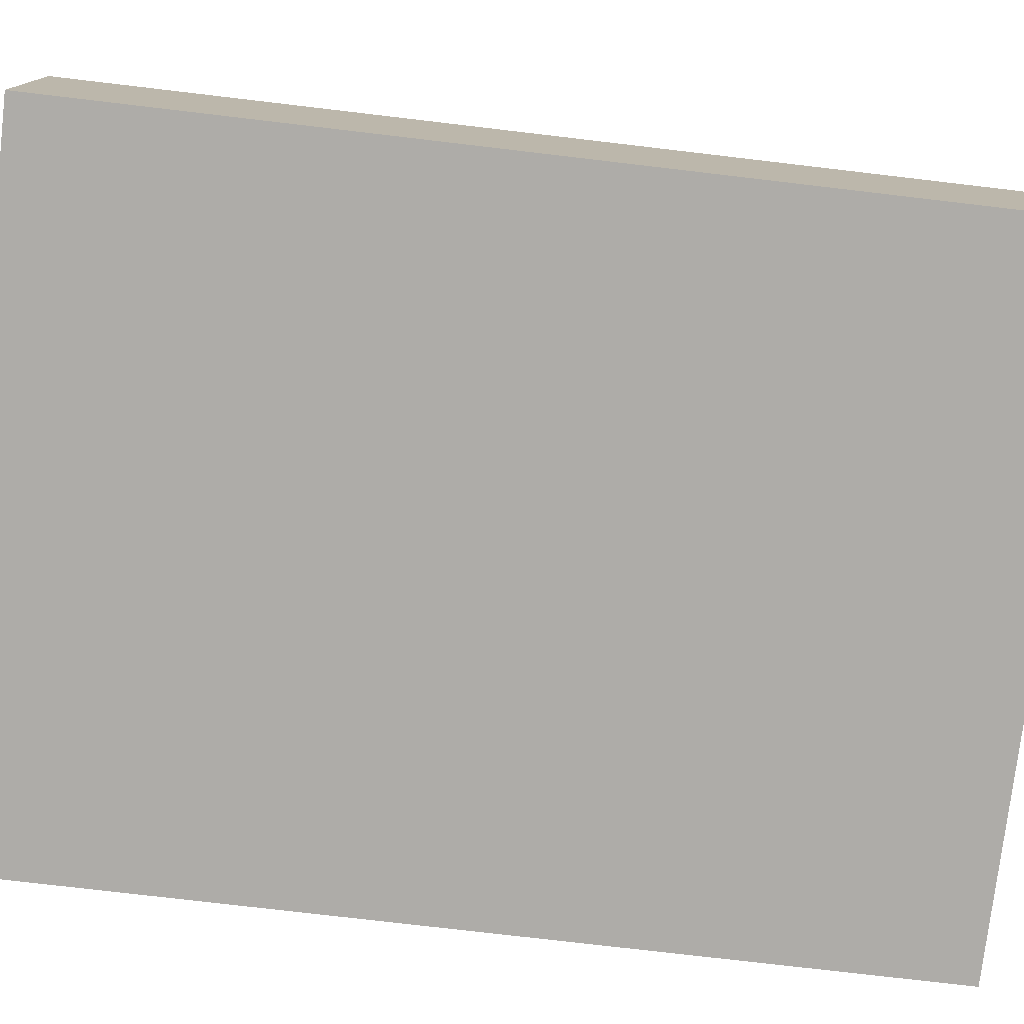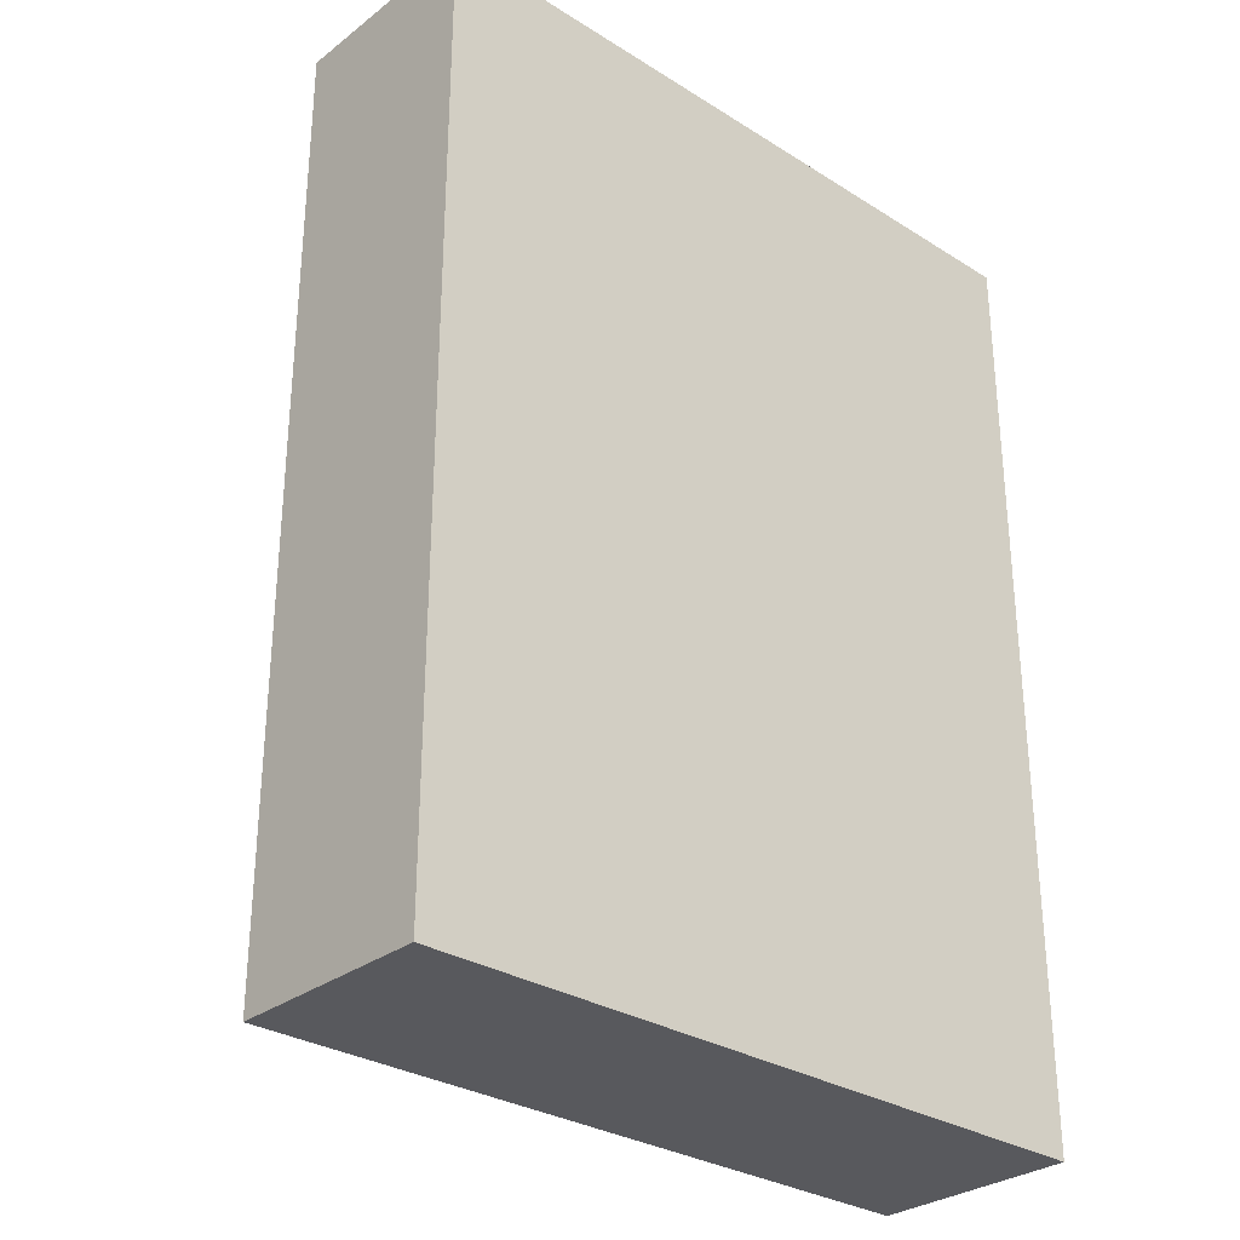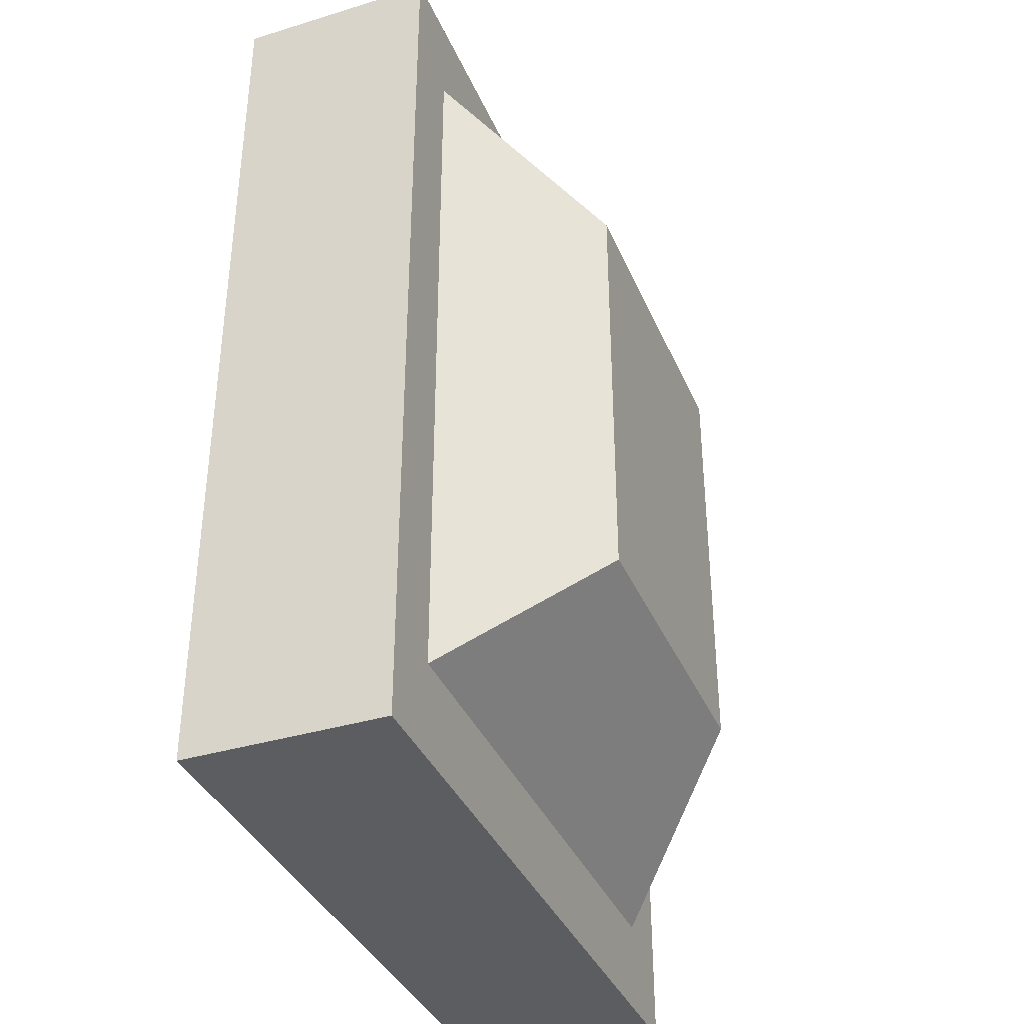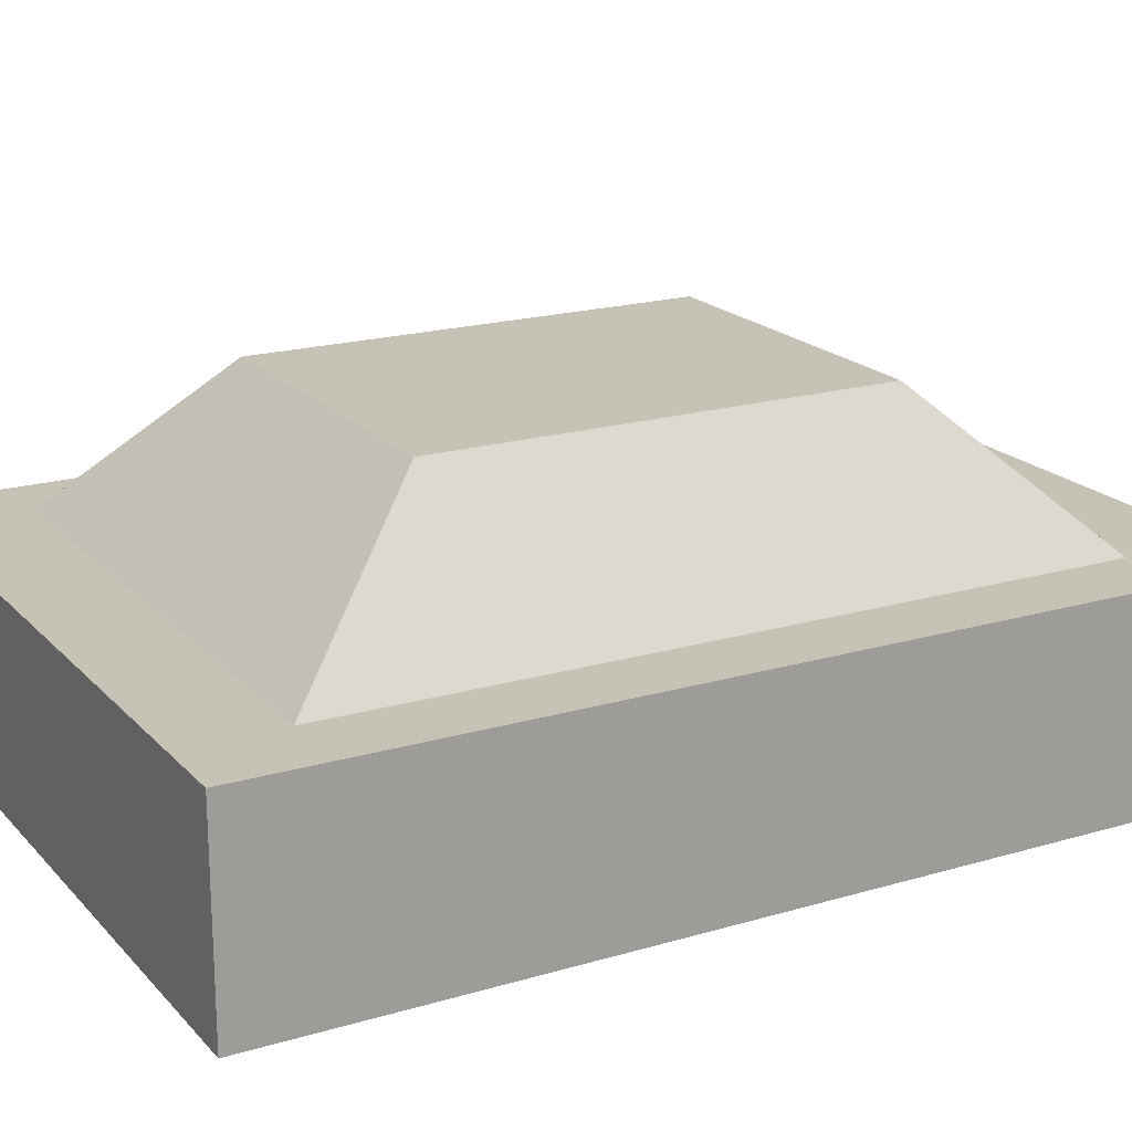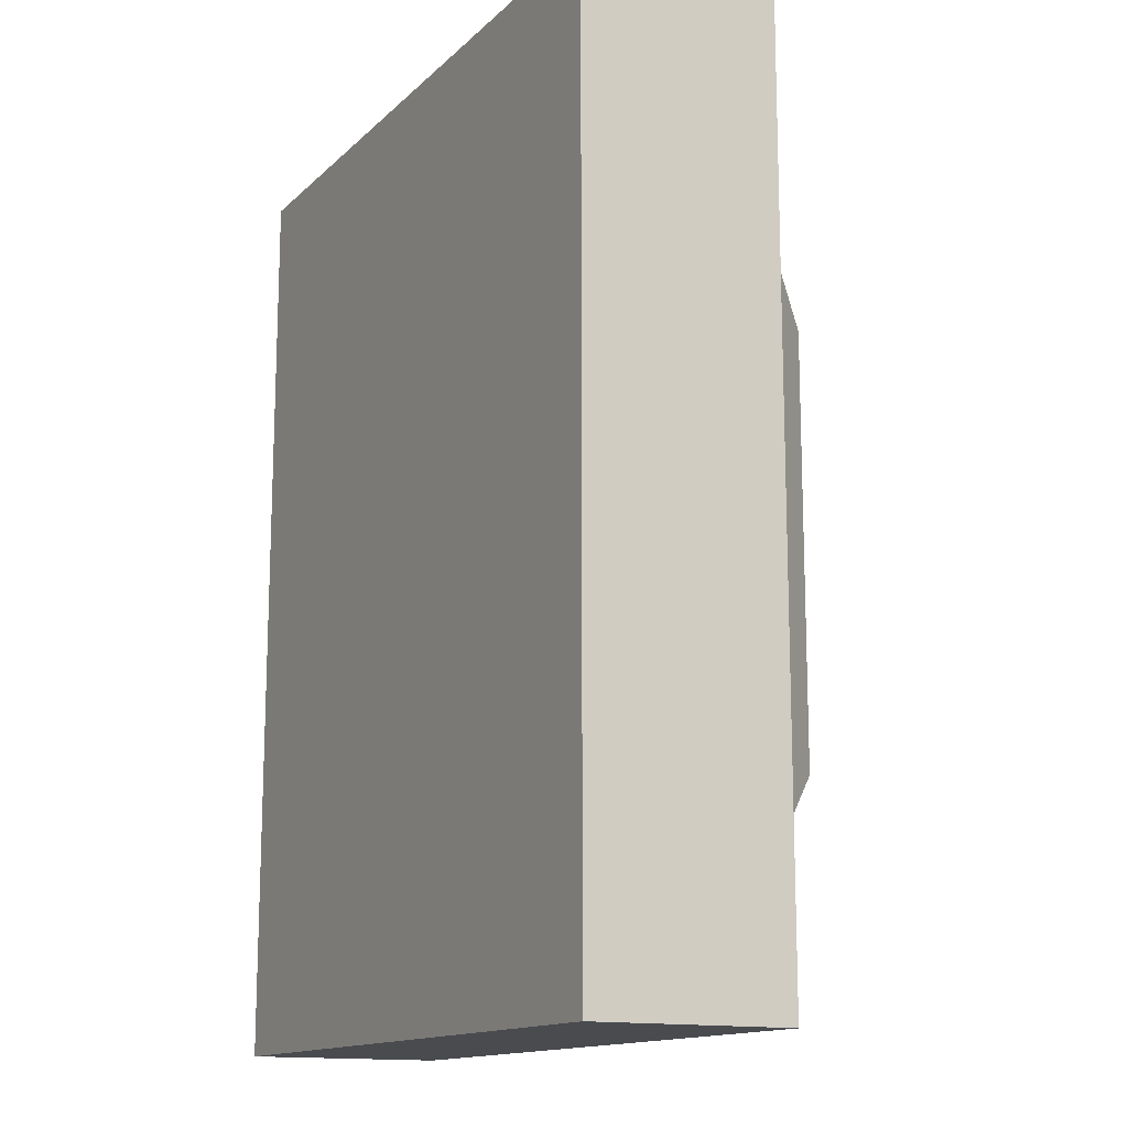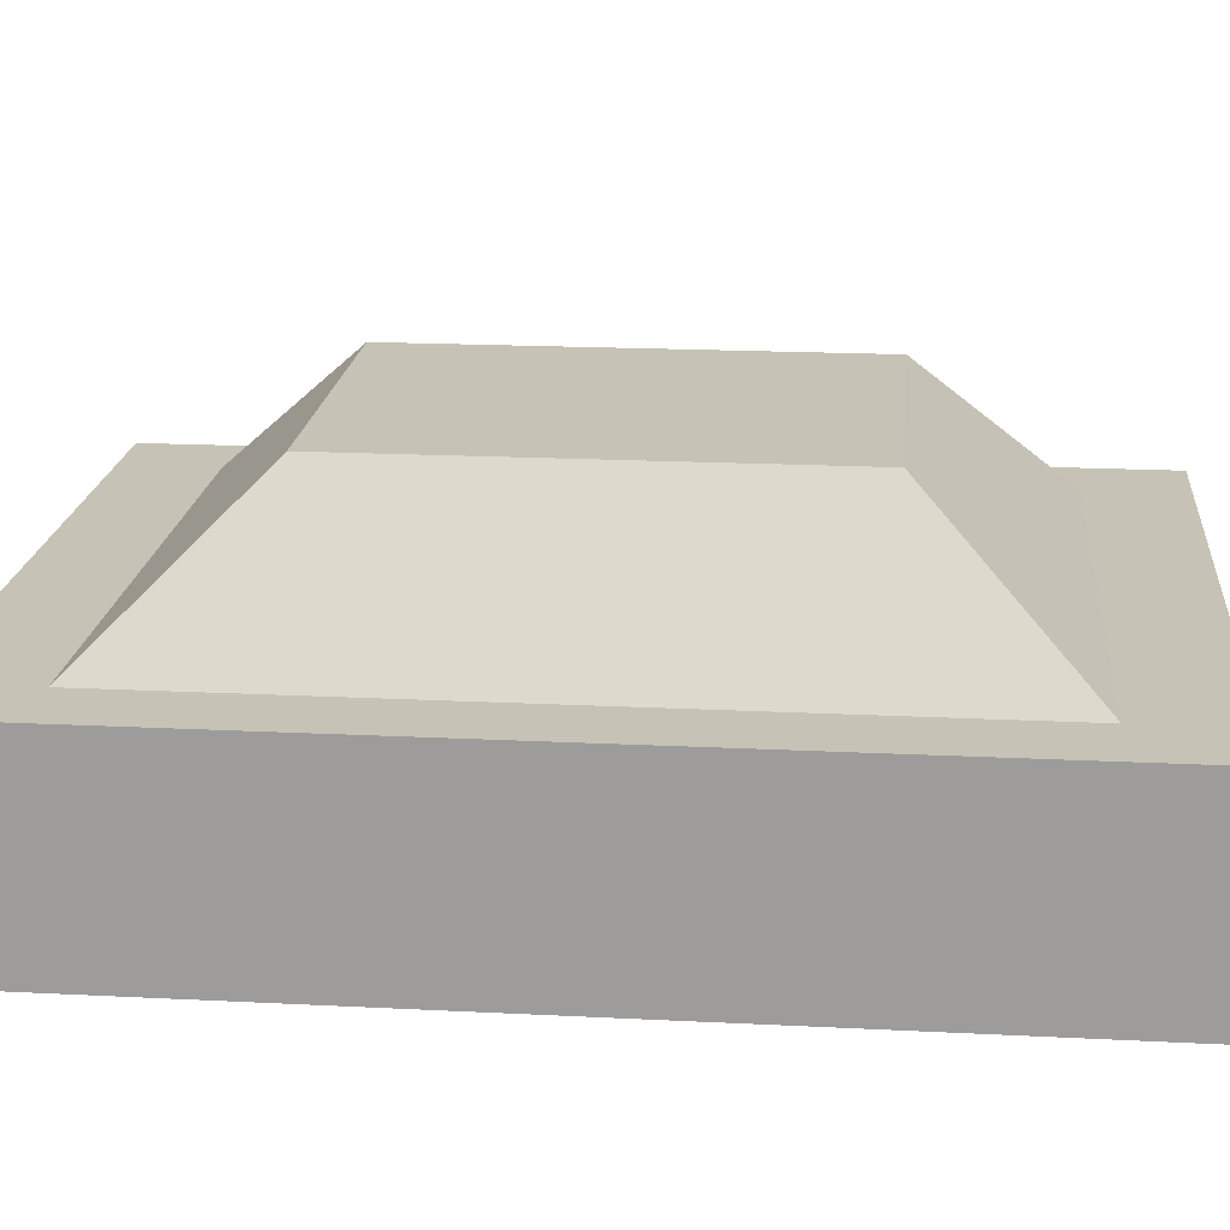
<metadata>
{"format":"obj","ext":"obj","renderer":"f3d","projection":"perspective","resolution":1024,"background":"white","views":[{"elev":-76.9,"azim":83.3,"up":"+Z"},{"elev":-30.1,"azim":137.7,"up":"+Y"},{"elev":-37.1,"azim":-68.6,"up":"+Y"},{"elev":19.2,"azim":61.0,"up":"+Z"},{"elev":-14.2,"azim":-118.5,"up":"+Y"},{"elev":18.9,"azim":-84.5,"up":"+Z"}]}
</metadata>
<code>
g Cube
v 0.2986 0.3988 0.09992
v 0.1767 0.236 0.254
v -0.1767 0.236 0.254
v -0.2986 0.3988 0.09992
v 0.3743 -0.5 -0.1169
v -0.3743 -0.5 -0.1169
v -0.3743 -0.5 0.09992
v 0.3743 -0.5 0.09992
v -0.3743 -0.5 -0.1169
v -0.3743 0.5 -0.1169
v -0.3743 0.5 0.09992
v -0.3743 -0.5 0.09992
v -0.3743 0.5 -0.1169
v -0.3743 -0.5 -0.1169
v 0.3743 -0.5 -0.1169
v 0.3743 0.5 -0.1169
v 0.3743 0.5 -0.1169
v 0.3743 -0.5 -0.1169
v 0.3743 -0.5 0.09992
v 0.3743 0.5 0.09992
v -0.3743 0.5 -0.1169
v 0.3743 0.5 -0.1169
v 0.3743 0.5 0.09992
v -0.3743 0.5 0.09992
v 0.1767 0.236 0.254
v 0.1767 -0.236 0.254
v -0.1767 -0.236 0.254
v -0.1767 0.236 0.254
v 0.2986 -0.3988 0.09992
v 0.1767 -0.236 0.254
v 0.1767 0.236 0.254
v 0.2986 0.3988 0.09992
v -0.2986 0.3988 0.09992
v -0.1767 0.236 0.254
v -0.1767 -0.236 0.254
v -0.2986 -0.3988 0.09992
v -0.2986 -0.3988 0.09992
v -0.1767 -0.236 0.254
v 0.1767 -0.236 0.254
v 0.2986 -0.3988 0.09992
v 0.2986 -0.3988 0.09992
v 0.3743 -0.5 0.09992
v -0.3743 -0.5 0.09992
v -0.2986 -0.3988 0.09992
v 0.2986 0.3988 0.09992
v -0.3743 0.5 0.09992
v 0.3743 0.5 0.09992
v -0.2986 0.3988 0.09992
g Cube_0
f 3 2 1
f 4 3 1
f 7 6 5
f 8 7 5
f 11 10 9
f 12 11 9
f 15 14 13
f 16 15 13
f 19 18 17
f 20 19 17
f 23 22 21
f 24 23 21
f 27 26 25
f 28 27 25
f 31 30 29
f 32 31 29
f 35 34 33
f 36 35 33
f 39 38 37
f 40 39 37
f 43 42 41
f 44 43 41
f 41 42 45
f 46 43 44
f 42 47 45
f 48 46 44
f 45 47 48
f 47 46 48

</code>
